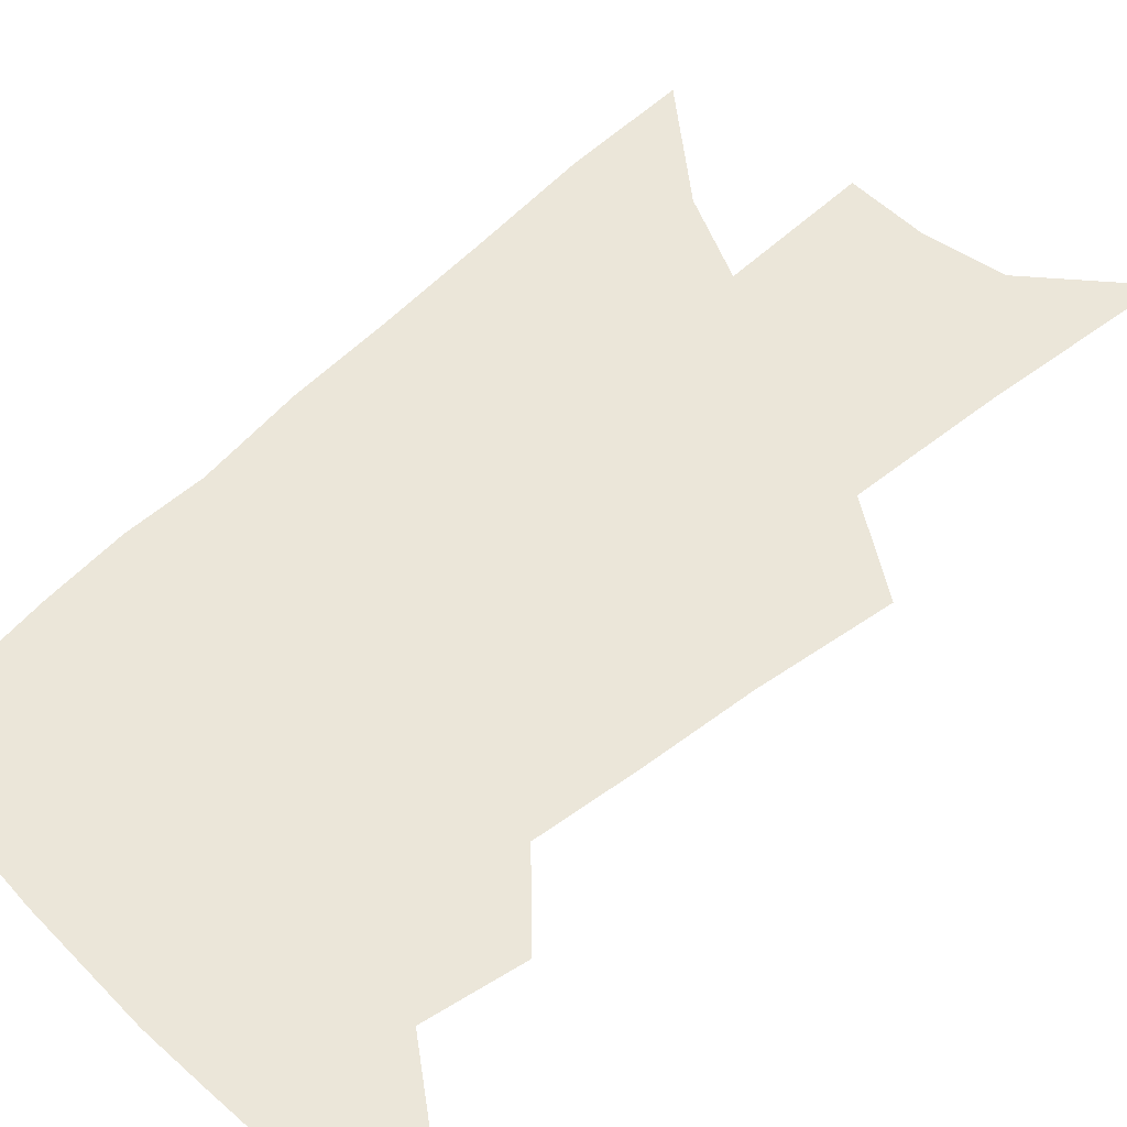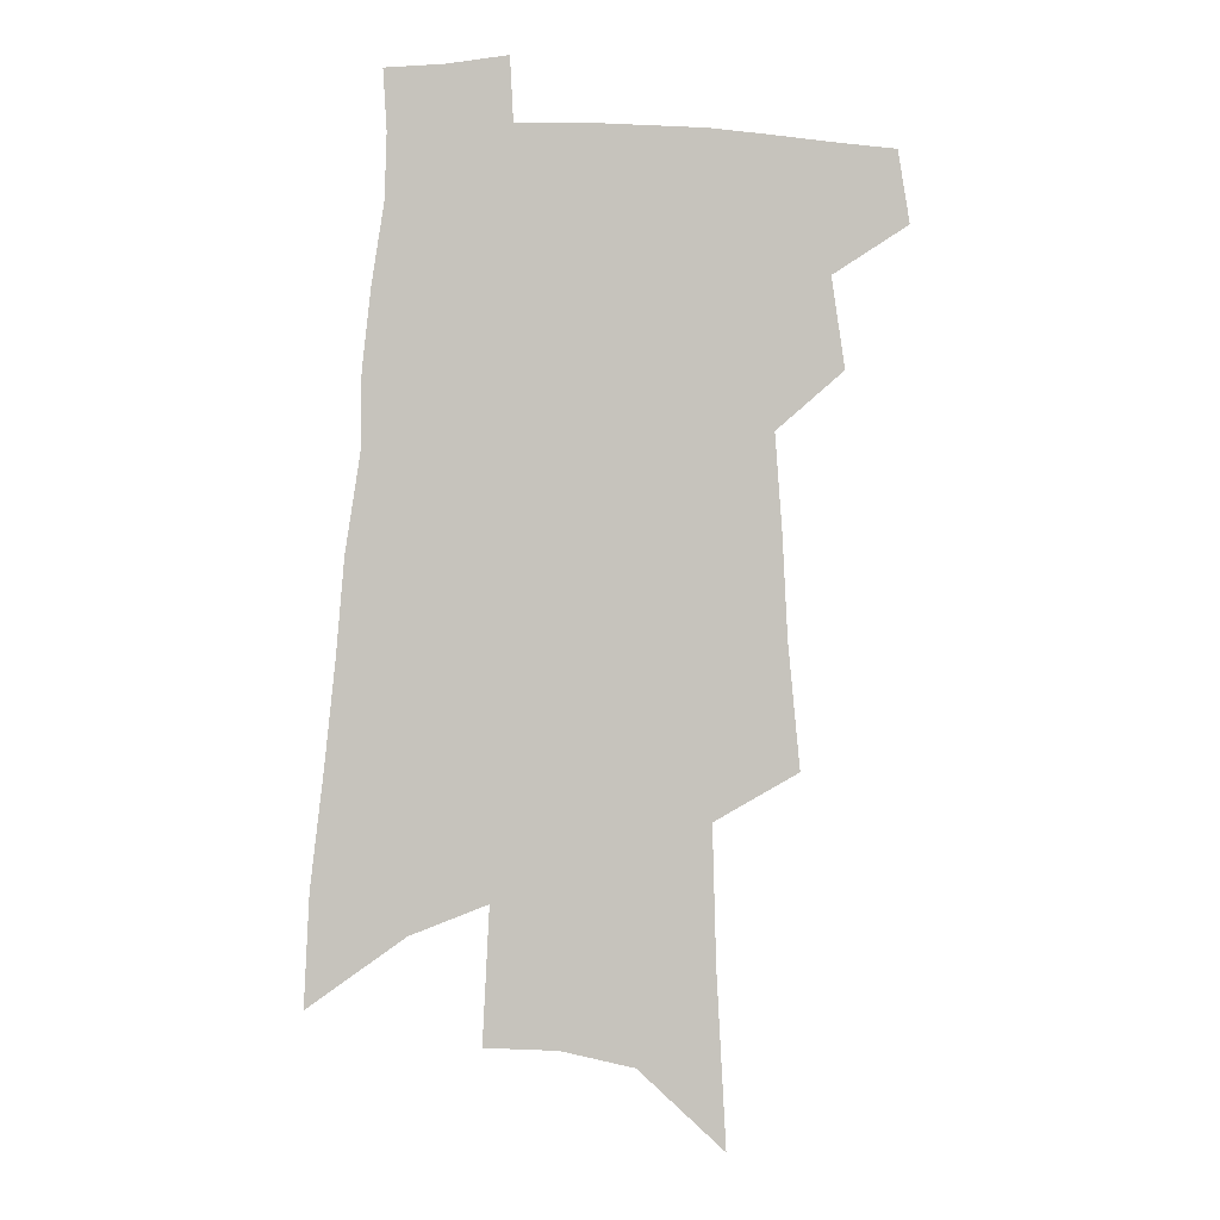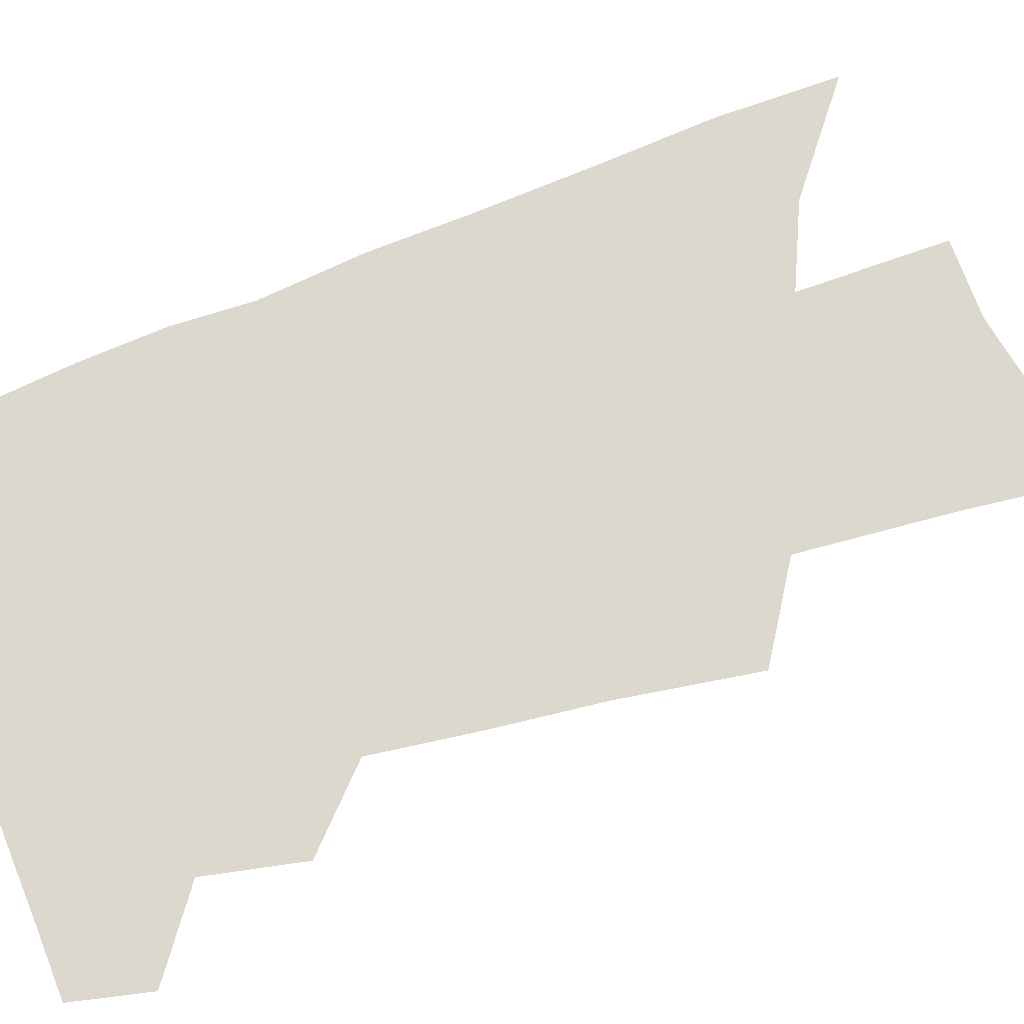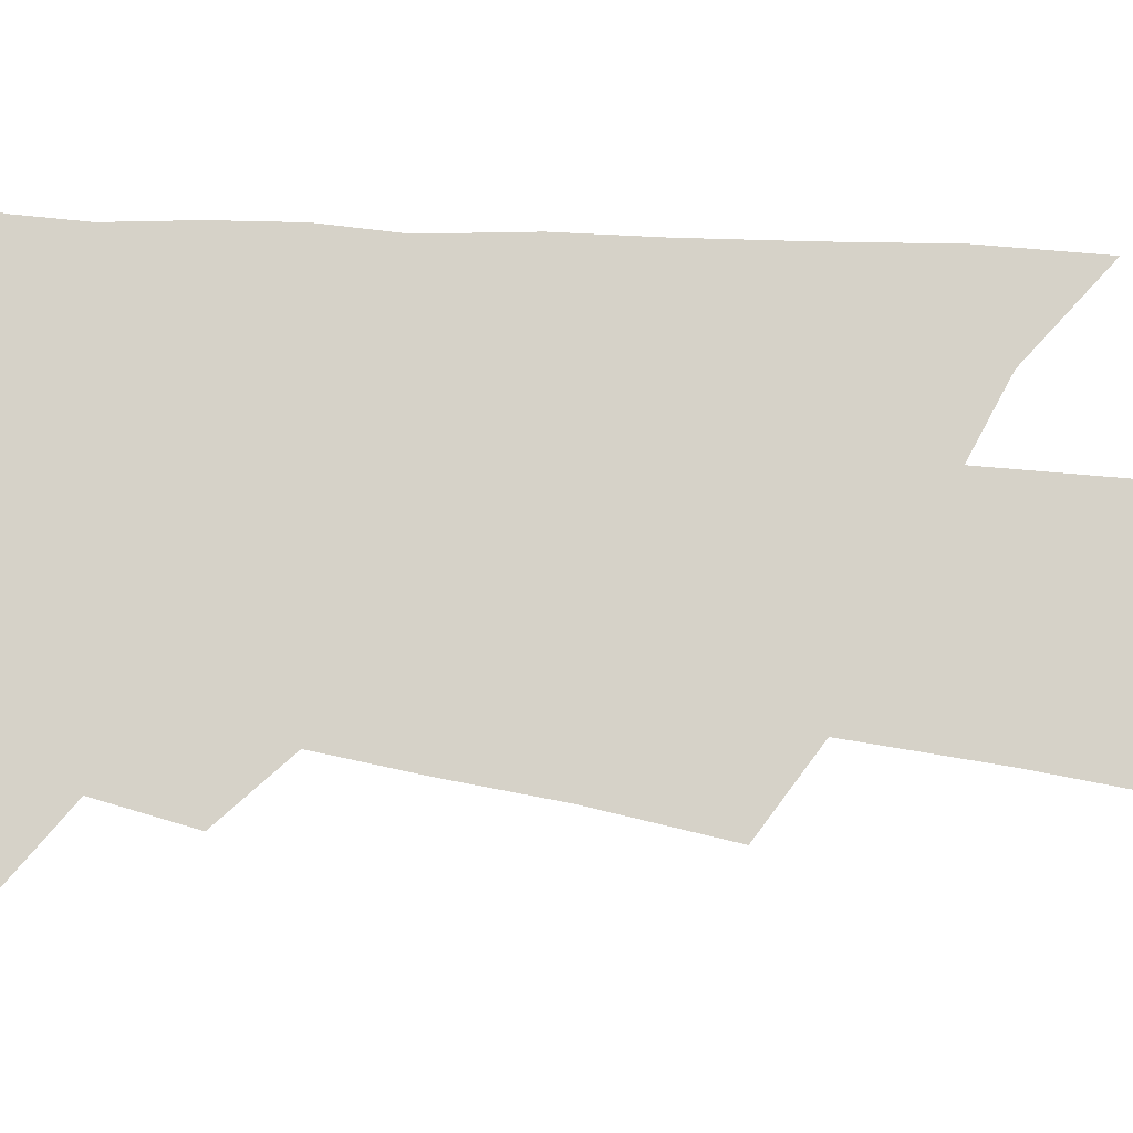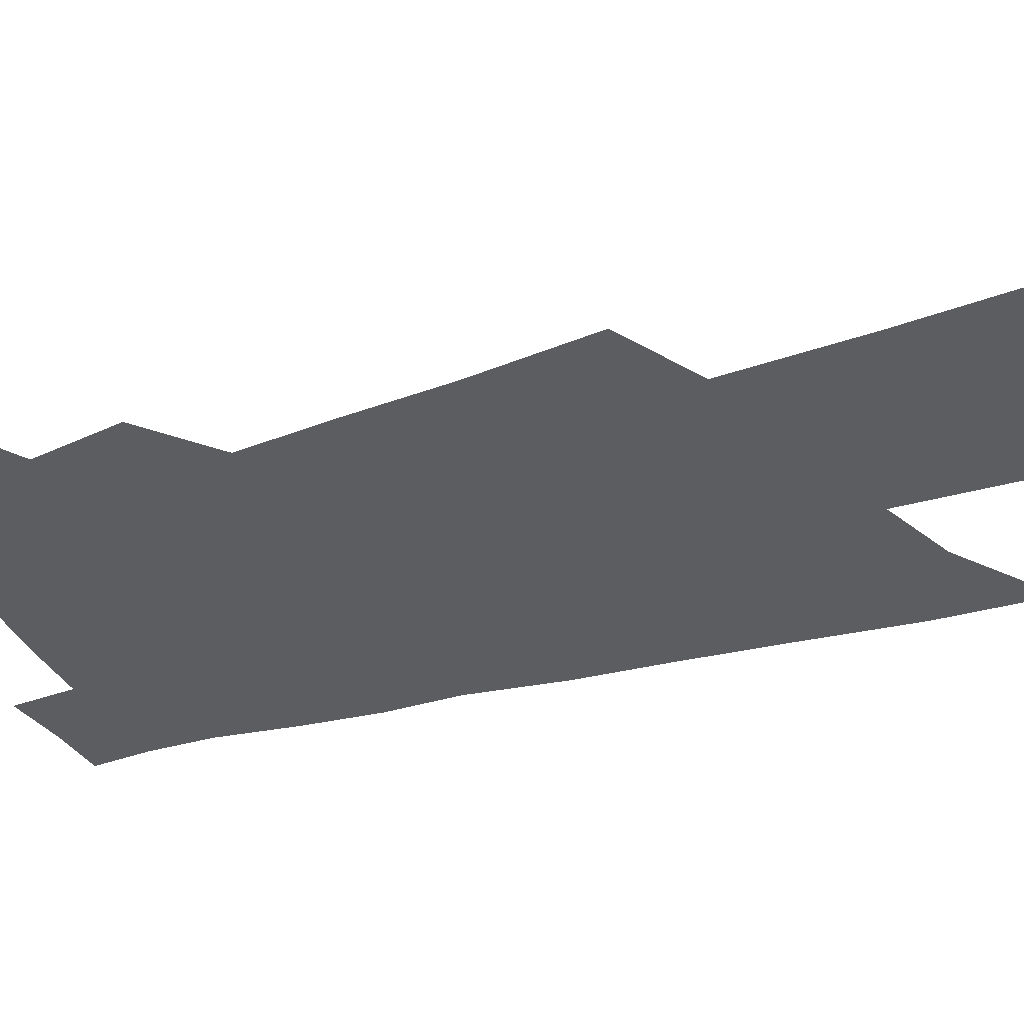
<metadata>
{"format":"obj","ext":"obj","renderer":"f3d","projection":"perspective","resolution":1024,"background":"white","views":[{"elev":55.8,"azim":-131.5,"up":"+Z"},{"elev":1.5,"azim":173.1,"up":"+Y"},{"elev":72.5,"azim":-106.7,"up":"+Z"},{"elev":77.6,"azim":-82.2,"up":"+Z"},{"elev":-36.0,"azim":-66.8,"up":"+Z"}]}
</metadata>
<code>
v 511.3 441.2 0
v 515.7 467.2 0
v 534.1 390.4 0
v 539 423.2 0
v 539.4 447 0
v 537.9 469 0
v 549.7 250.7 0
v 554.2 296.9 0
v 556.2 334 0
v 558.8 369.1 0
v 559.5 397.1 0
v 562.6 426.4 0
v 562.2 449 0
v 560 471.2 0
v 575.6 118.3 0
v 579.2 183.4 0
v 580.6 233.5 0
v 581.5 276.1 0
v 582.8 314.5 0
v 583 347 0
v 583.9 377.5 0
v 585 405.5 0
v 585.1 429 0
v 585 450.8 0
v 582.4 473.1 0
v 607.2 148.6 0
v 607.5 203.9 0
v 606.4 244.9 0
v 606.5 286.8 0
v 606.1 320.3 0
v 605.9 351.7 0
v 606 380.6 0
v 606.4 407.6 0
v 606.3 429.9 0
v 606.2 452 0
v 605.3 473.6 0
v 634 155.4 0
v 632.5 210.6 0
v 630.8 251.4 0
v 629.6 287 0
v 628.6 322.8 0
v 627.9 354 0
v 627.4 382.6 0
v 627.3 408.2 0
v 627.4 430.6 0
v 627.6 452.6 0
v 627.2 474.1 0
v 660.5 157 0
v 657.9 206.5 0
v 655.2 249 0
v 652.8 287.2 0
v 651.4 319.8 0
v 650.1 351.7 0
v 649 380.3 0
v 648.3 406.5 0
v 648.3 430 0
v 648.5 452.5 0
v 649.4 473.6 0
v 650.6 496.4 0
v 686 196 0
v 682.2 238.7 0
v 678.7 278 0
v 675.1 314.5 0
v 674.9 343.7 0
v 672.2 374.9 0
v 670.9 401.9 0
v 669.9 427.4 0
v 669.3 451.3 0
v 670.3 472.3 0
v 672.8 492.8 0
v 721.4 171.3 0
v 719.2 211.7 0
v 714.2 253.8 0
v 710 292 0
v 707 326 0
v 701.6 361.3 0
v 701.1 388.7 0
v 697.8 417.4 0
v 693.3 446.3 0
v 692.4 469.6 0
v 693.6 491.1 0
f 4 5 1
f 1 5 2
f 5 6 2
f 10 11 3
f 3 11 4
f 11 12 4
f 4 12 5
f 12 13 5
f 5 13 6
f 13 14 6
f 17 18 7
f 7 18 8
f 18 19 8
f 8 19 9
f 19 20 9
f 9 20 10
f 20 21 10
f 10 21 11
f 21 22 11
f 11 22 12
f 22 23 12
f 12 23 13
f 23 24 13
f 13 24 14
f 24 25 14
f 15 26 16
f 26 27 16
f 16 27 17
f 27 28 17
f 17 28 18
f 28 29 18
f 18 29 19
f 29 30 19
f 19 30 20
f 30 31 20
f 20 31 21
f 31 32 21
f 21 32 22
f 32 33 22
f 22 33 23
f 33 34 23
f 23 34 24
f 34 35 24
f 24 35 25
f 35 36 25
f 26 37 27
f 37 38 27
f 27 38 28
f 38 39 28
f 28 39 29
f 39 40 29
f 29 40 30
f 40 41 30
f 30 41 31
f 41 42 31
f 31 42 32
f 42 43 32
f 32 43 33
f 43 44 33
f 33 44 34
f 44 45 34
f 34 45 35
f 45 46 35
f 35 46 36
f 46 47 36
f 37 48 38
f 48 49 38
f 38 49 39
f 49 50 39
f 39 50 40
f 50 51 40
f 40 51 41
f 51 52 41
f 41 52 42
f 52 53 42
f 42 53 43
f 53 54 43
f 43 54 44
f 54 55 44
f 44 55 45
f 55 56 45
f 45 56 46
f 56 57 46
f 46 57 47
f 57 58 47
f 49 60 50
f 60 61 50
f 50 61 51
f 61 62 51
f 51 62 52
f 62 63 52
f 52 63 53
f 63 64 53
f 53 64 54
f 64 65 54
f 54 65 55
f 65 66 55
f 55 66 56
f 66 67 56
f 56 67 57
f 67 68 57
f 57 68 58
f 68 69 58
f 58 69 59
f 69 70 59
f 60 71 61
f 71 72 61
f 61 72 62
f 72 73 62
f 62 73 63
f 73 74 63
f 63 74 64
f 74 75 64
f 64 75 65
f 75 76 65
f 65 76 66
f 76 77 66
f 66 77 67
f 77 78 67
f 67 78 68
f 78 79 68
f 68 79 69
f 79 80 69
f 69 80 70
f 80 81 70

</code>
